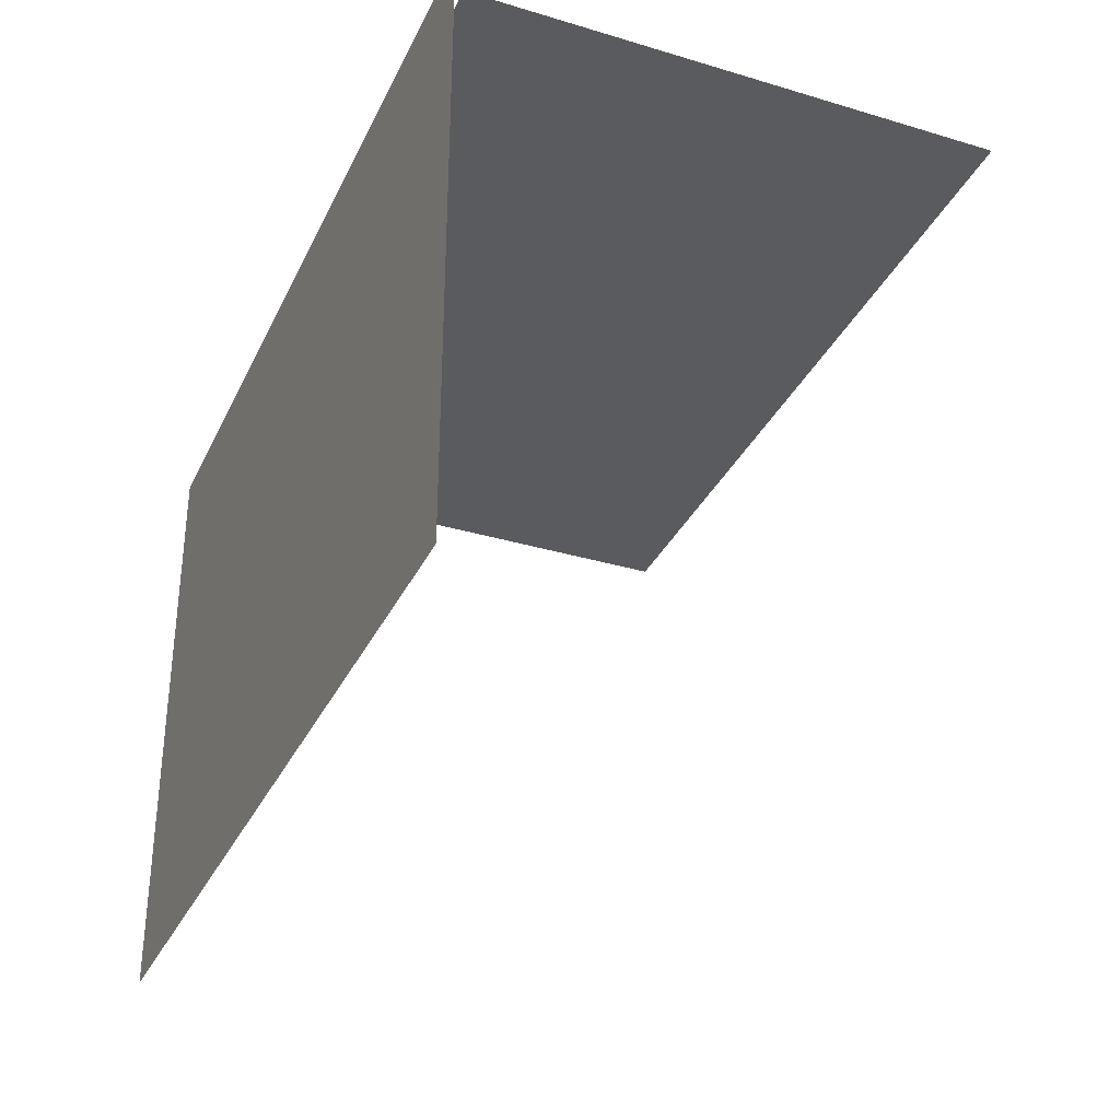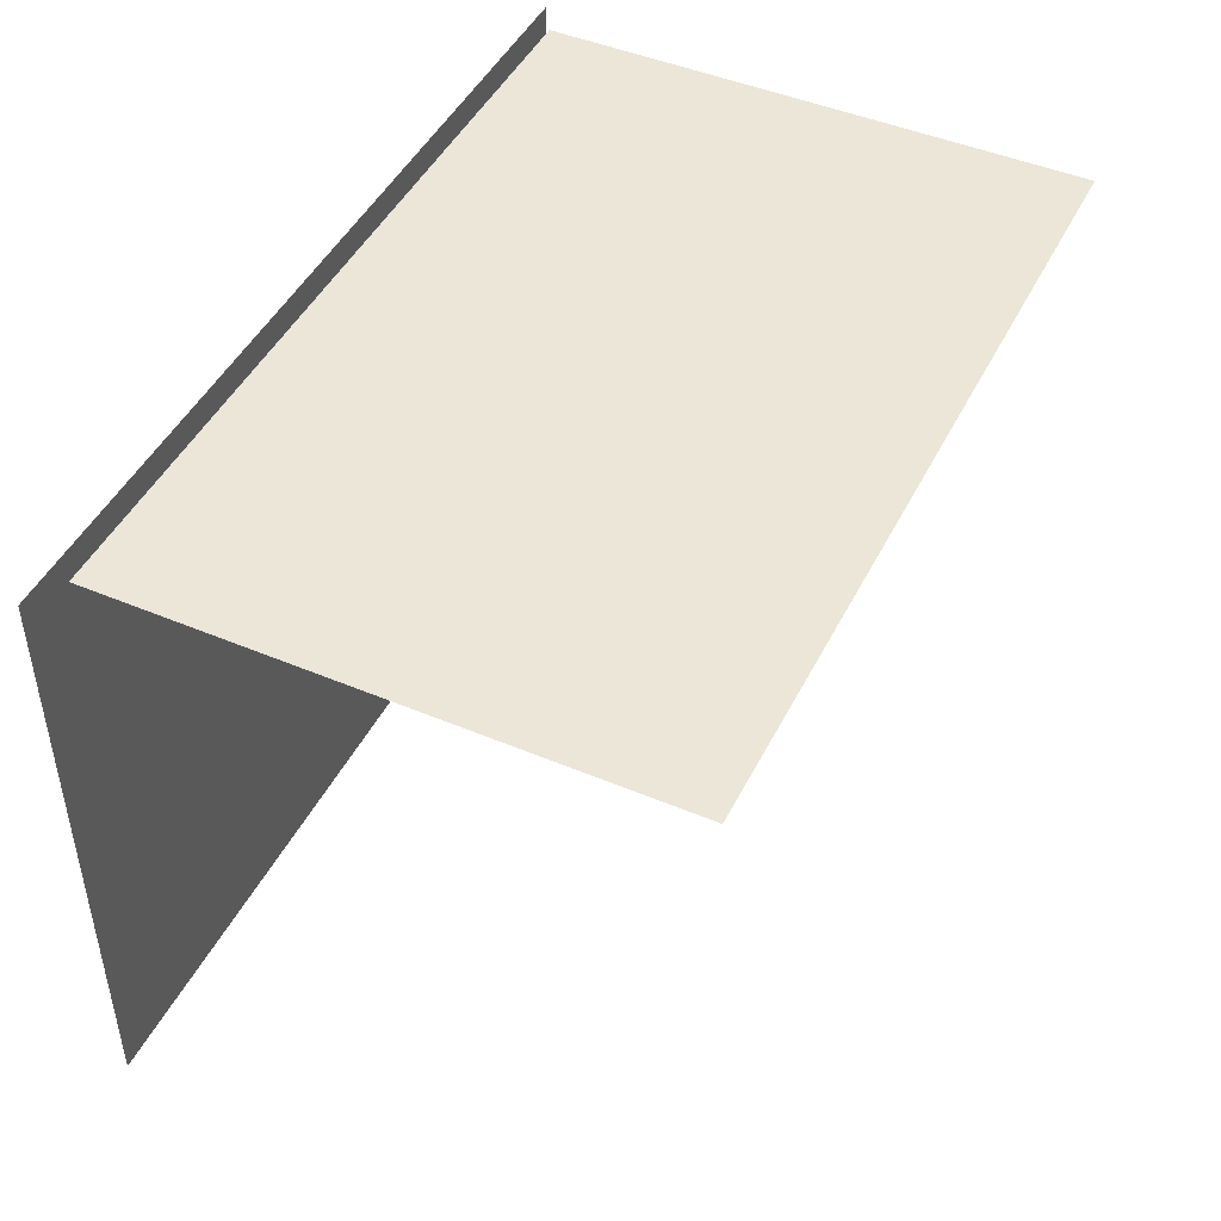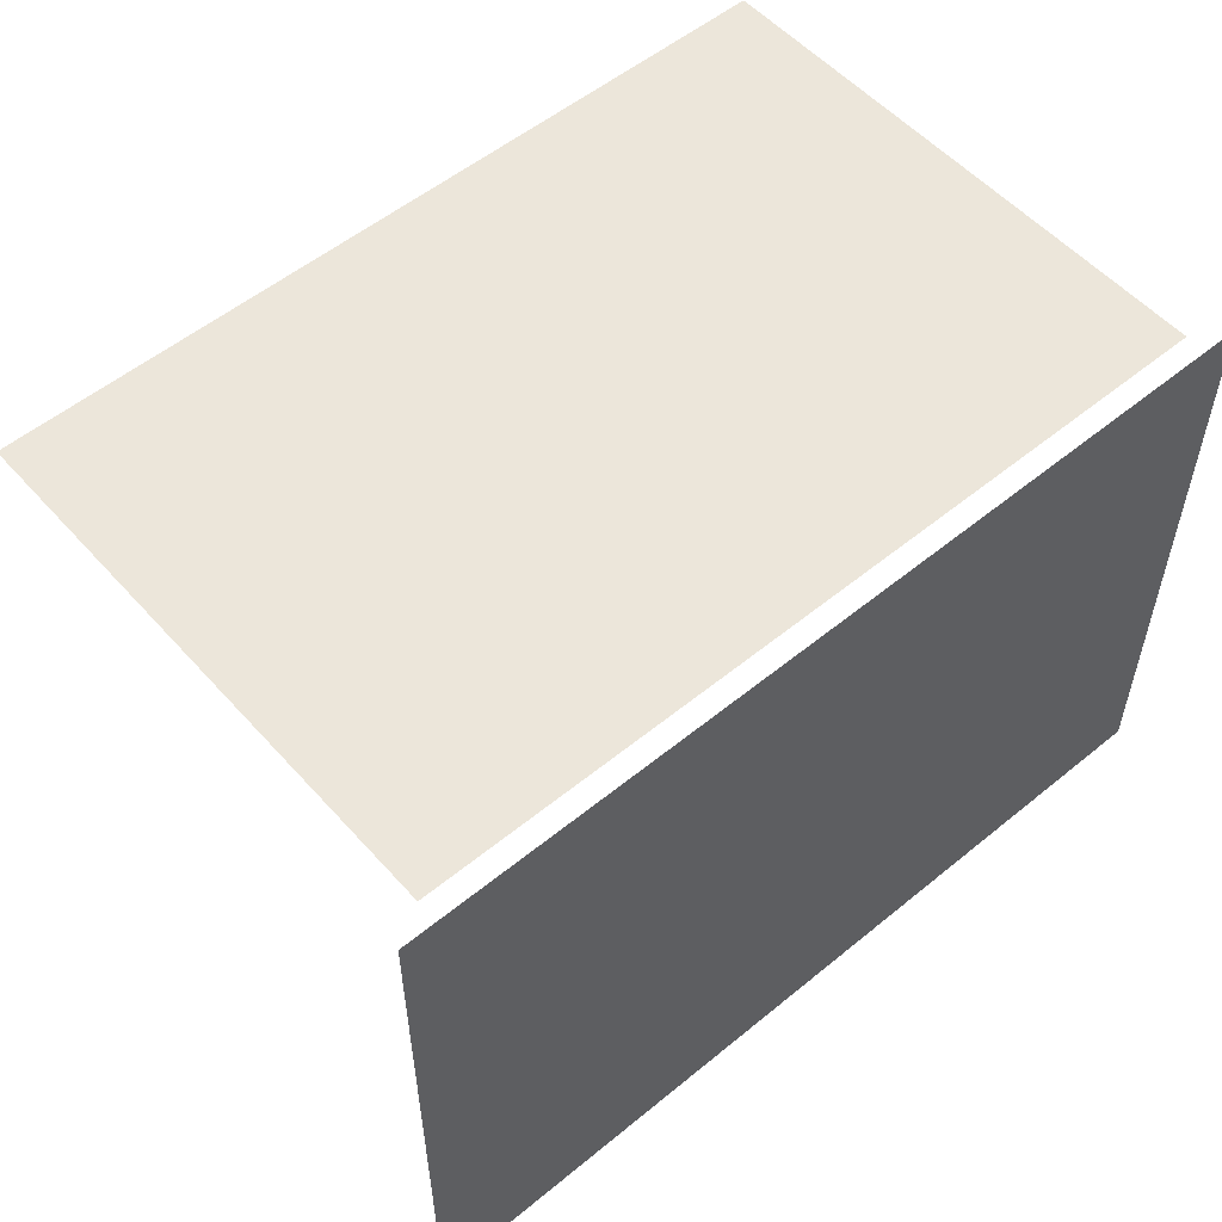
<metadata>
{"format":"obj","ext":"obj","renderer":"f3d","projection":"perspective","resolution":1024,"background":"white","views":[{"elev":-32.9,"azim":67.5,"up":"+Z"},{"elev":46.4,"azim":115.7,"up":"+Z"},{"elev":54.6,"azim":-40.9,"up":"+Z"}]}
</metadata>
<code>
v 0.3288 -0.07064 0.1173
v 0.3288 -0.07745 -0.3697
v 0.3288 -0.07064 -0.3697
v 0.3288 -0.08263 -0.3644
v 0.2885 -0.07291 -0.3697
v 0.2885 -0.07064 -0.3697
v 0.3288 -0.08745 -0.3589
v -0.3773 -0.08263 -0.3644
v 0.2918 -0.07745 -0.3697
v 0.3091 -0.07064 0.1173
v 0.3288 -0.09187 -0.353
v -0.3773 -0.08745 -0.3589
v 0.2885 -0.07745 -0.3697
v 0.2885 -0.07064 0.1173
v 0.3288 -0.09589 -0.3469
v -0.3773 -0.09187 -0.353
v -0.3773 -0.0661 0.1173
v -0.3231 -0.07291 -0.3697
v 0.2885 -0.07291 -0.3393
v 0.2885 -0.07064 -0.3393
v 0.3288 -0.09948 -0.3404
v -0.3773 -0.09589 -0.3469
v -0.3231 -0.07745 -0.3697
v -0.3773 -0.0661 -0.3697
v 0.2885 -0.07745 -0.1733
v -0.06325 -0.07291 -0.3393
v 0.2885 -0.07745 0.1173
v 0.3091 -0.07745 0.1173
v -0.3773 -0.0748 0.1177
v 0.3288 -0.07745 0.1173
v 0.3288 -0.1115 -0.2909
v 0.3288 -0.1026 -0.3338
v -0.3773 -0.09948 -0.3404
v -0.3773 -0.07745 -0.3697
v -0.3231 -0.0661 0.1173
v 0.2885 -0.07745 -0.3393
v -0.3231 -0.07291 -0.3393
v 0.2885 -0.0854 0.1173
v 0.3288 -0.0748 0.1177
v 0.3288 -0.1113 -0.2982
v 0.3288 -0.08009 0.1177
v -0.3231 -0.07745 0.1173
v 0.3288 -0.1053 -0.3269
v -0.3773 -0.1026 -0.3338
v -0.3231 -0.0661 -0.3393
v -0.3231 -0.0661 -0.3697
v 0.2885 -0.0854 -0.1733
v -0.3773 -0.07234 0.1187
v 0.3288 -0.1105 -0.3055
v -0.3773 -0.1115 -0.2909
v 0.3288 -0.08256 0.1187
v -0.3773 -0.07745 0.1173
v 0.3288 -0.1075 -0.3199
v -0.3773 -0.1053 -0.3269
v 0.3288 -0.07234 0.1187
v 0.3288 -0.1093 -0.3128
v -0.3773 -0.1113 -0.2982
v -0.3773 -0.1115 0.1412
v 0.3288 -0.08467 0.1203
v -0.3773 -0.09694 0.132
v -0.3773 -0.07745 0.1276
v -0.3773 -0.1075 -0.3199
v -0.3231 -0.07291 -0.1802
v -0.3231 -0.0854 0.1173
v 0.3288 -0.1115 0.1412
v 0.3288 -0.07745 0.1378
v 0.3288 -0.07745 0.1412
v 0.3288 -0.06723 0.1276
v -0.3773 -0.06758 0.1249
v -0.3773 -0.06723 0.1276
v -0.3773 -0.08973 0.133
v -0.3773 -0.07745 0.1412
v -0.3773 -0.07022 0.1203
v 0.3288 -0.07022 0.1203
v -0.3773 -0.1105 -0.3055
v -0.3773 -0.09923 0.133
v -0.3773 -0.09448 0.1317
v -0.3773 -0.1093 -0.3128
v -0.3231 -0.0854 -0.1802
v 0.3288 -0.08009 0.1374
v 0.3288 -0.08497 0.1412
v 0.3288 -0.08732 0.1249
v 0.3288 -0.08767 0.1276
v 0.3288 -0.08732 0.1302
v 0.3288 -0.06758 0.1249
v -0.3773 -0.09202 0.132
v -0.3773 -0.08776 0.1345
v -0.3773 -0.0686 0.1225
v 0.3288 -0.0863 0.1225
v 0.3288 -0.0686 0.1225
v -0.3773 -0.1012 0.1345
v -0.3773 -0.0853 0.1387
v -0.3773 -0.08497 0.1412
v 0.3288 -0.08256 0.1364
v 0.3288 -0.104 0.1412
v 0.3288 -0.0863 0.1327
v -0.3773 -0.06723 0.1185
v -0.3499 -0.03987 0.1185
v 0.3288 -0.06723 0.1185
v -0.3773 -0.08625 0.1364
v -0.3773 -0.1027 0.1364
v 0.3288 -0.08467 0.1348
v -0.3773 0.3688 0.1185
v 0.3014 -0.03987 0.1185
v 0.3288 0.3688 0.1185
v -0.3773 -0.1037 0.1387
v -0.3773 -0.104 0.1412
v -0.3499 0.3323 0.1185
v 0.3014 0.3323 0.1185
v 0.3288 -0.07745 0.1276
v 0.2945 -0.07745 0.08411
v 0.07169 -0.07745 -0.3393
v 0.2918 -0.07745 -0.3393
v -0.06325 -0.07291 -0.1802
v -0.06325 -0.0854 -0.3393
v 0.07169 -0.07745 -0.1733
v 0.07169 -0.0854 -0.3393
v 0.07169 -0.0854 -0.1733
v 0.3288 -0.06758 0.1302
v -0.06325 -0.0854 -0.1802
v 0.3288 0.3274 0.1388
v 0.3288 -0.0686 0.1327
v -0.3773 0.3597 0.1276
v 0.3288 0.303 0.1412
v 0.3288 0.3322 0.1377
v 0.3288 0.3226 0.1396
v 0.3288 0.3553 0.1297
v 0.3288 0.3508 0.1317
v 0.3288 -0.07022 0.1348
v 0.3288 0.3688 0.1276
v -0.3773 0.3553 0.1297
v -0.3773 0.3688 0.1276
v -0.3773 0.303 0.1412
v 0.3288 0.3079 0.1411
v 0.3288 -0.0748 0.1374
v -0.3773 0.3274 0.1388
v -0.3773 0.3226 0.1396
v 0.3288 0.3177 0.1403
v 0.3288 0.3597 0.1276
v 0.3288 0.3462 0.1335
v 0.3288 -0.07234 0.1364
v -0.3773 0.3508 0.1317
v 0.3288 -0.0853 0.1436
v -0.3773 0.3079 0.1411
v 0.3288 0.3128 0.1408
v 0.3288 0.3369 0.1365
v -0.3773 0.3322 0.1377
v -0.3773 0.3177 0.1403
v -0.3773 0.3462 0.1335
v 0.3288 0.3416 0.1351
v -0.3773 -0.1037 0.1436
v -0.3773 -0.0853 0.1436
v -0.3773 0.3128 0.1408
v 0.3288 -0.1037 0.1436
v -0.3773 0.3416 0.1351
v 0.3014 -0.03987 0.1276
v 0.3288 -0.08625 0.1459
v -0.3773 0.3369 0.1365
v -0.3499 0.3323 0.1276
v -0.3499 -0.03987 0.1276
v -0.3773 -0.1027 0.1459
v -0.3773 -0.08625 0.1459
v 0.3288 -0.1027 0.1459
v 0.3014 0.3323 0.1276
v 0.3288 -0.08776 0.1479
v -0.3773 -0.1012 0.1479
v -0.3773 -0.08776 0.1479
v 0.3288 -0.1012 0.1479
v -0.3773 -0.08973 0.1494
v 0.3288 -0.08973 0.1494
v 0.3288 -0.09923 0.1494
v -0.3773 -0.09923 0.1494
v -0.3773 -0.09202 0.1504
v -0.3773 -0.09694 0.1504
v 0.3288 -0.09202 0.1504
v 0.3288 -0.09694 0.1504
v -0.3773 -0.09448 0.1507
v 0.3288 -0.09448 0.1507
v 0.2996 -0.0686 0.1225
v -0.3499 -0.0686 0.1225
v 0.2996 0.3647 0.1225
v -0.3499 0.3647 0.1225
v 0.3288 -0.0854 -0.3697
v -0.3773 -0.0854 -0.3697
v 0.3288 -0.0854 0.1215
v -0.3773 -0.0854 0.1215
v -0.1602 0.01767 0.1412
v 0.04652 0.01767 0.1412
v -0.1602 0.2676 0.1412
v 0.04652 0.2676 0.1412
v 0.3288 -0.1115 -0.3264
g mesh1_mesh1-geometry
f 1 2 3
f 2 1 4
f 2 5 3
f 6 1 3
f 4 1 7
f 8 2 4
f 9 5 2
f 3 5 6
f 1 6 10
f 7 1 11
f 12 4 7
f 2 8 9
f 4 12 8
f 5 9 13
f 10 6 14
f 11 1 15
f 16 7 11
f 7 16 12
f 9 8 13
f 17 8 12
f 13 18 5
f 18 19 5
f 14 6 20
f 15 1 21
f 22 11 15
f 11 22 16
f 17 12 16
f 13 8 23
f 24 8 17
f 18 13 23
f 19 25 20
f 19 18 26
f 20 25 14
f 14 25 27
f 28 29 30
f 31 1 30
f 27 29 28
f 21 1 32
f 33 15 21
f 15 33 22
f 17 16 22
f 23 8 34
f 8 24 34
f 35 24 17
f 23 24 18
f 25 19 36
f 26 18 37
f 25 38 27
f 30 29 39
f 40 1 31
f 31 30 41
f 42 29 27
f 32 1 43
f 44 21 32
f 21 44 33
f 17 22 33
f 24 23 34
f 45 24 35
f 18 24 46
f 18 45 37
f 38 25 47
f 48 39 29
f 49 1 40
f 50 40 31
f 31 41 51
f 29 42 52
f 43 1 53
f 54 32 43
f 32 54 44
f 17 33 44
f 24 45 46
f 35 37 45
f 17 50 52
f 45 18 46
f 39 48 55
f 56 1 49
f 57 49 40
f 40 50 57
f 31 58 50
f 31 51 59
f 52 60 61
f 53 1 56
f 62 43 53
f 43 62 54
f 17 44 54
f 37 35 63
f 64 35 42
f 17 57 50
f 58 52 50
f 65 66 67
f 68 69 70
f 61 71 72
f 73 55 48
f 55 73 74
f 75 56 49
f 49 57 75
f 58 31 65
f 31 59 65
f 52 76 60
f 61 60 77
f 78 53 56
f 53 78 62
f 17 54 62
f 63 35 79
f 79 35 64
f 17 75 57
f 52 58 76
f 65 80 66
f 65 67 81
f 65 82 83
f 65 83 84
f 69 68 85
f 71 61 86
f 72 71 87
f 85 88 69
f 65 59 89
f 73 90 74
f 56 75 78
f 86 61 77
f 17 62 78
f 17 78 75
f 76 58 91
f 72 92 93
f 65 94 80
f 65 81 95
f 65 89 82
f 65 84 96
f 97 98 99
f 88 85 90
f 72 87 100
f 90 73 88
f 91 58 101
f 72 100 92
f 65 102 94
f 65 96 102
f 98 97 103
f 104 99 98
f 99 104 105
f 106 58 107
f 101 58 106
f 98 103 108
f 105 104 109
f 105 109 103
f 108 103 109
g mesh1_mesh1-geometry
f 3 2 1
f 4 1 2
f 3 5 2
f 3 1 6
f 7 1 4
f 4 2 8
f 2 5 9
f 6 5 3
f 10 6 1
f 11 1 7
f 7 4 12
f 9 8 2
f 8 12 4
f 13 9 5
f 5 6 19
f 14 6 10
f 28 1 10
f 10 1 28
f 15 1 11
f 11 7 16
f 12 16 7
f 13 8 9
f 12 8 17
f 5 18 13
f 20 19 6
f 5 19 18
f 20 6 14
f 27 10 14
f 14 10 27
f 1 28 30
f 30 28 1
f 10 27 28
f 28 27 10
f 21 1 15
f 15 11 22
f 16 22 11
f 16 12 17
f 23 8 13
f 17 8 24
f 23 13 18
f 20 25 19
f 26 18 19
f 14 25 20
f 27 25 14
f 28 110 30
f 30 110 28
f 30 29 28
f 30 1 31
f 61 28 27
f 27 28 61
f 28 29 27
f 111 27 28
f 28 27 111
f 32 1 21
f 21 15 33
f 22 33 15
f 22 16 17
f 34 8 23
f 34 24 8
f 17 24 35
f 18 24 23
f 36 19 25
f 37 18 26
f 19 112 26
f 27 36 25
f 25 36 27
f 27 38 25
f 110 28 61
f 61 28 110
f 110 41 30
f 30 41 110
f 39 110 30
f 30 110 39
f 39 29 30
f 31 1 40
f 41 30 31
f 61 27 42
f 42 27 61
f 27 29 42
f 27 111 113
f 113 111 27
f 43 1 32
f 32 21 44
f 33 44 21
f 33 22 17
f 34 23 24
f 35 24 45
f 52 35 17
f 17 35 52
f 46 24 18
f 36 112 19
f 112 25 36
f 36 25 112
f 37 45 18
f 37 114 26
f 26 114 37
f 26 112 115
f 27 113 36
f 36 113 27
f 47 25 38
f 27 42 38
f 61 66 110
f 110 66 61
f 70 110 61
f 61 110 70
f 41 110 51
f 51 110 41
f 110 39 55
f 55 39 110
f 29 39 48
f 40 1 49
f 31 40 50
f 51 41 31
f 61 42 52
f 52 42 61
f 52 42 29
f 53 1 43
f 43 32 54
f 44 54 32
f 44 33 17
f 46 45 24
f 45 37 35
f 35 52 42
f 42 52 35
f 52 50 17
f 46 18 45
f 25 112 116
f 116 112 25
f 114 37 63
f 63 37 114
f 114 115 26
f 26 115 114
f 117 115 112
f 25 118 47
f 47 118 25
f 47 64 38
f 38 64 47
f 64 38 42
f 66 61 67
f 67 61 66
f 83 110 66
f 66 110 83
f 110 119 66
f 66 119 110
f 110 70 68
f 68 70 110
f 72 70 61
f 61 70 72
f 69 61 70
f 70 61 69
f 51 110 59
f 59 110 51
f 55 48 39
f 110 55 74
f 74 55 110
f 29 61 48
f 48 61 29
f 49 1 56
f 40 49 57
f 57 50 40
f 50 58 31
f 59 51 31
f 61 60 52
f 61 29 52
f 52 29 61
f 56 1 53
f 53 43 62
f 54 62 43
f 54 44 17
f 63 35 37
f 42 35 64
f 50 57 17
f 50 52 58
f 112 118 116
f 116 118 112
f 118 25 116
f 116 25 118
f 79 114 63
f 63 114 79
f 115 114 120
f 120 114 115
f 115 118 117
f 117 118 115
f 118 112 117
f 117 112 118
f 64 47 118
f 118 47 64
f 67 61 72
f 72 61 67
f 67 66 65
f 66 121 67
f 67 121 66
f 82 110 83
f 83 110 82
f 83 66 84
f 84 66 83
f 119 110 68
f 68 110 119
f 66 119 122
f 122 119 66
f 70 69 68
f 70 99 68
f 68 99 70
f 110 85 68
f 68 85 110
f 70 72 123
f 123 72 70
f 72 71 61
f 88 61 69
f 69 61 88
f 59 110 89
f 89 110 59
f 48 55 73
f 74 73 55
f 110 74 90
f 90 74 110
f 48 61 73
f 73 61 48
f 49 56 75
f 75 57 49
f 65 31 58
f 65 59 31
f 60 76 52
f 77 60 61
f 56 53 78
f 62 78 53
f 62 54 17
f 79 35 63
f 64 35 79
f 57 75 17
f 76 58 52
f 114 79 120
f 120 79 114
f 120 118 115
f 115 118 120
f 64 118 120
f 120 118 64
f 93 67 72
f 72 67 93
f 124 72 67
f 67 72 124
f 66 80 65
f 81 67 65
f 66 125 121
f 121 125 66
f 67 121 126
f 126 121 67
f 89 110 82
f 82 110 89
f 83 82 65
f 84 66 96
f 96 66 84
f 84 83 65
f 68 127 119
f 119 127 68
f 119 128 122
f 122 128 119
f 66 122 129
f 129 122 66
f 85 68 69
f 99 70 97
f 97 70 99
f 99 130 68
f 68 130 99
f 110 90 85
f 85 90 110
f 123 72 131
f 131 72 123
f 132 70 123
f 123 70 132
f 86 61 71
f 87 71 72
f 73 61 88
f 88 61 73
f 69 88 85
f 89 59 65
f 74 90 73
f 78 75 56
f 95 58 65
f 65 58 95
f 86 60 76
f 76 60 86
f 60 86 77
f 77 86 60
f 77 61 86
f 78 62 17
f 64 120 79
f 79 120 64
f 75 78 17
f 91 58 76
f 67 93 81
f 81 93 67
f 93 92 72
f 72 124 133
f 133 124 72
f 67 134 124
f 124 134 67
f 80 94 65
f 94 66 80
f 80 66 94
f 95 81 65
f 135 125 66
f 66 125 135
f 125 136 121
f 121 136 125
f 121 137 126
f 126 137 121
f 67 126 138
f 138 126 67
f 82 89 65
f 96 66 102
f 102 66 96
f 96 84 65
f 68 139 127
f 127 139 68
f 119 127 128
f 128 127 119
f 122 128 140
f 140 128 122
f 122 140 129
f 129 140 122
f 66 129 141
f 141 129 66
f 70 103 97
f 97 103 70
f 99 98 97
f 130 99 105
f 105 99 130
f 68 130 139
f 139 130 68
f 90 85 88
f 131 72 142
f 142 72 131
f 131 139 123
f 123 139 131
f 103 70 132
f 132 70 103
f 123 130 132
f 132 130 123
f 86 76 71
f 71 76 86
f 71 91 87
f 87 91 71
f 100 87 72
f 88 73 90
f 58 95 107
f 107 95 58
f 101 58 91
f 71 76 91
f 91 76 71
f 93 143 81
f 81 143 93
f 107 81 93
f 93 81 107
f 92 100 72
f 92 107 93
f 93 107 92
f 134 133 124
f 124 133 134
f 144 72 133
f 133 72 144
f 67 145 134
f 134 145 67
f 94 102 65
f 102 66 94
f 94 66 102
f 143 95 81
f 81 95 143
f 81 107 95
f 95 107 81
f 135 146 125
f 125 146 135
f 66 141 135
f 135 141 66
f 136 125 147
f 147 125 136
f 137 121 136
f 136 121 137
f 148 126 137
f 137 126 148
f 126 148 138
f 138 148 126
f 67 138 145
f 145 138 67
f 102 96 65
f 139 131 127
f 127 131 139
f 127 142 128
f 128 142 127
f 128 149 140
f 140 149 128
f 129 140 150
f 150 140 129
f 129 150 141
f 141 150 129
f 103 97 98
f 98 99 104
f 105 104 99
f 103 130 105
f 105 130 103
f 130 123 139
f 139 123 130
f 142 72 149
f 149 72 142
f 142 127 131
f 131 127 142
f 130 103 132
f 132 103 130
f 87 91 101
f 101 91 87
f 87 101 100
f 100 101 87
f 95 151 107
f 107 151 95
f 107 58 106
f 106 58 101
f 143 93 152
f 152 93 143
f 151 93 107
f 107 93 151
f 100 106 92
f 92 106 100
f 92 106 107
f 107 106 92
f 133 134 144
f 144 134 133
f 153 72 144
f 144 72 153
f 145 144 134
f 134 144 145
f 95 143 154
f 154 143 95
f 141 146 135
f 135 146 141
f 146 147 125
f 125 147 146
f 147 72 136
f 136 72 147
f 136 72 137
f 137 72 136
f 137 72 148
f 148 72 137
f 153 138 148
f 148 138 153
f 138 153 145
f 145 153 138
f 149 128 142
f 142 128 149
f 155 140 149
f 149 140 155
f 140 155 150
f 150 155 140
f 141 150 146
f 146 150 141
f 108 103 98
f 98 156 104
f 104 156 98
f 109 104 105
f 103 109 105
f 149 72 155
f 155 72 149
f 100 101 106
f 106 101 100
f 151 95 154
f 154 95 151
f 93 151 152
f 152 151 93
f 152 157 143
f 143 157 152
f 148 72 153
f 153 72 148
f 144 145 153
f 153 145 144
f 154 143 157
f 157 143 154
f 147 146 158
f 158 146 147
f 158 72 147
f 147 72 158
f 158 150 155
f 155 150 158
f 150 158 146
f 146 158 150
f 109 103 108
f 159 98 108
f 108 98 159
f 156 98 160
f 160 98 156
f 156 109 104
f 104 109 156
f 155 72 158
f 158 72 155
f 154 161 151
f 151 161 154
f 152 151 161
f 161 151 152
f 157 152 162
f 162 152 157
f 154 157 163
f 163 157 154
f 109 159 108
f 108 159 109
f 98 159 160
f 160 159 98
f 159 156 160
f 160 156 159
f 109 156 164
f 164 156 109
f 161 154 163
f 163 154 161
f 152 161 162
f 162 161 152
f 162 165 157
f 157 165 162
f 163 157 165
f 165 157 163
f 159 109 164
f 164 109 159
f 156 159 164
f 164 159 156
f 163 166 161
f 161 166 163
f 162 161 166
f 166 161 162
f 165 162 167
f 167 162 165
f 163 165 168
f 168 165 163
f 166 163 168
f 168 163 166
f 162 166 167
f 167 166 162
f 169 165 167
f 167 165 169
f 168 165 170
f 170 165 168
f 171 166 168
f 168 166 171
f 167 166 172
f 172 166 167
f 165 169 170
f 170 169 165
f 167 172 169
f 169 172 167
f 168 170 171
f 171 170 168
f 166 171 172
f 172 171 166
f 173 170 169
f 169 170 173
f 169 172 174
f 174 172 169
f 171 170 175
f 175 170 171
f 176 172 171
f 171 172 176
f 170 173 175
f 175 173 170
f 169 174 173
f 173 174 169
f 172 176 174
f 174 176 172
f 171 175 176
f 176 175 171
f 177 175 173
f 173 175 177
f 173 174 177
f 177 174 173
f 178 174 176
f 176 174 178
f 176 175 178
f 178 175 176
f 175 177 178
f 178 177 175
f 174 178 177
f 177 178 174
g mesh1_mesh1-geometry
f 19 6 5
f 6 19 20
f 26 112 19
f 19 112 36
f 115 112 26
f 38 42 27
f 112 115 117
f 42 38 64
g mesh2_mesh2-geometry
f 179 180 181
f 179 181 180
f 182 181 180
f 182 180 181
g mesh3_mesh3-geometry
f 183 184 185
f 183 185 184
f 186 185 184
f 186 184 185
g mesh4_mesh4-geometry
f 187 188 189
f 187 189 188
f 190 189 188
f 190 188 189
g mesh5_mesh5-geometry
l 107 95
g mesh6_mesh6-geometry
l 31 191
g mesh7_mesh7-geometry
l 81 93
g mesh8_mesh8-geometry
l 134 124
l 145 134
l 138 145
l 126 138
l 121 126
l 125 121
l 146 125
l 150 146
l 140 150
l 128 140
l 127 128
l 139 127
l 139 130
l 130 105
g mesh9_mesh9-geometry
l 110 66
g mesh10_mesh10-geometry
l 70 61
l 70 97
g mesh11_mesh11-geometry
l 159 164
l 160 159
l 159 108
l 164 156
l 164 109
l 156 160
l 160 98
l 156 104
g mesh12_mesh12-geometry
l 68 99
g mesh13_mesh13-geometry
l 132 103
l 123 132
g mesh14_mesh14-geometry
l 28 10
g mesh15_mesh15-geometry
l 42 35
l 35 17
g mesh16_mesh16-geometry
l 9 113
g mesh17_mesh17-geometry
l 120 79
l 115 120
l 120 114
l 114 63
l 26 114
g mesh18_mesh18-geometry
l 117 118
l 118 47
l 118 116
l 112 116

</code>
